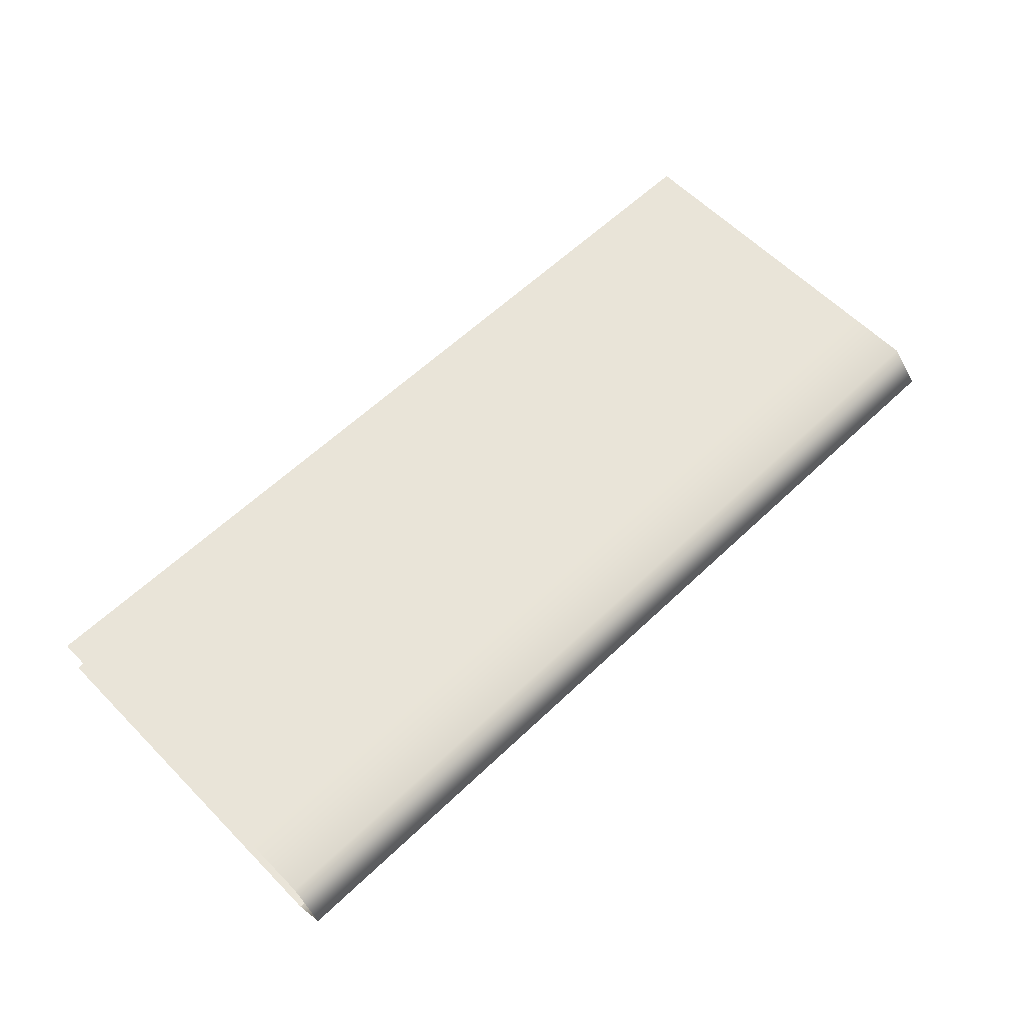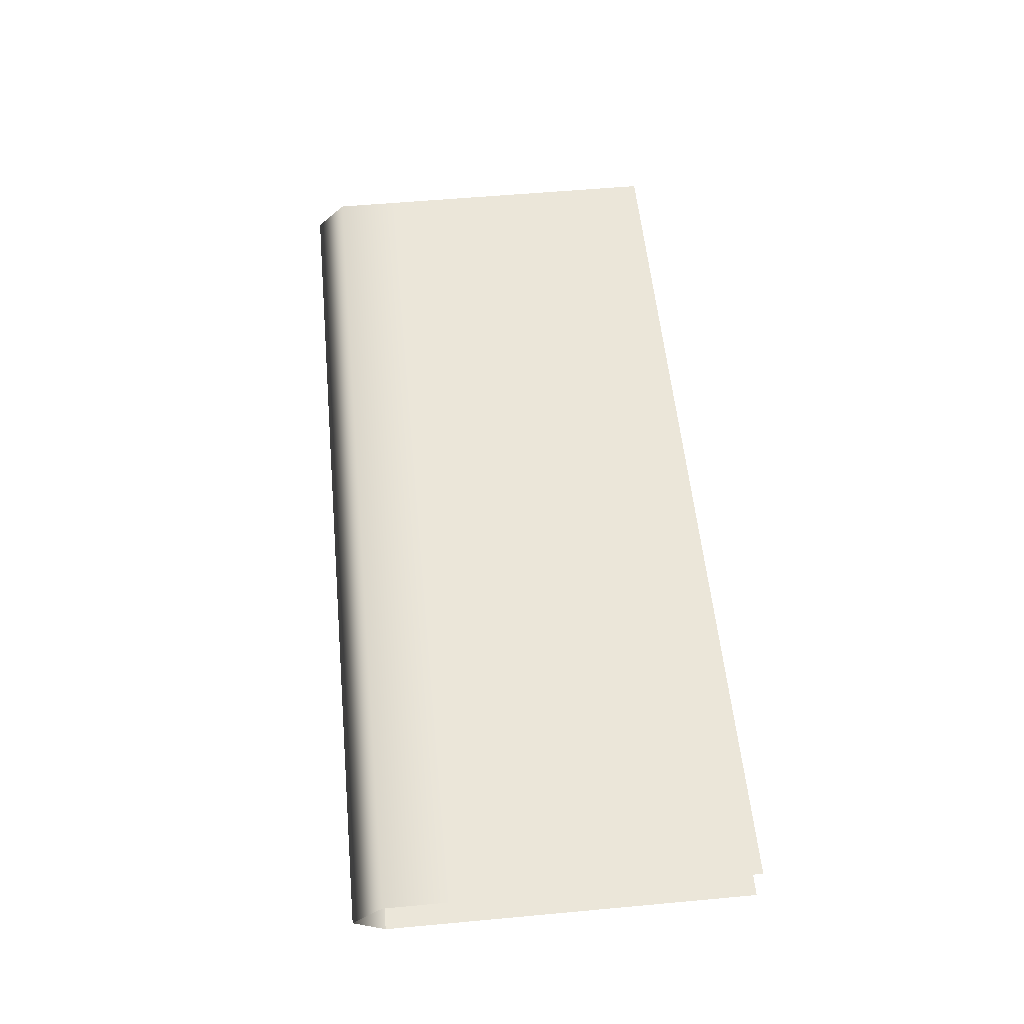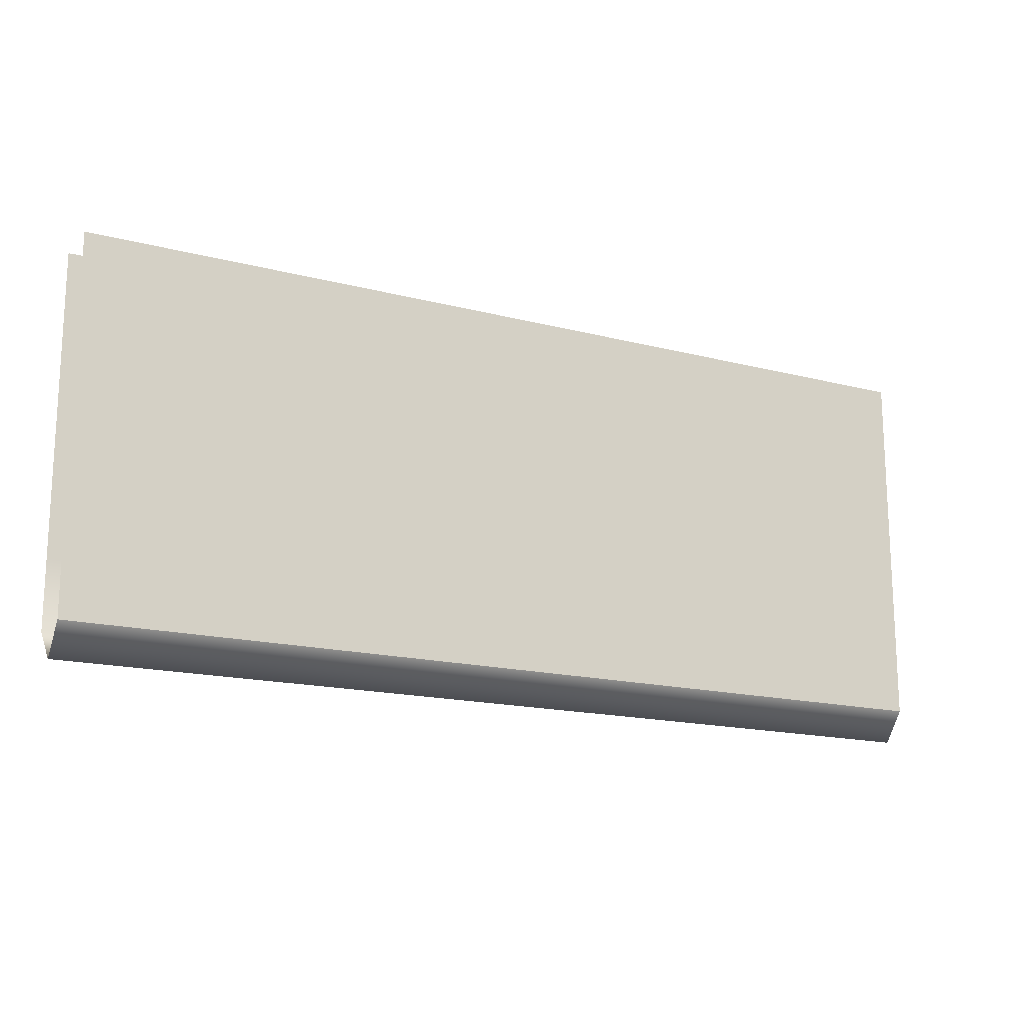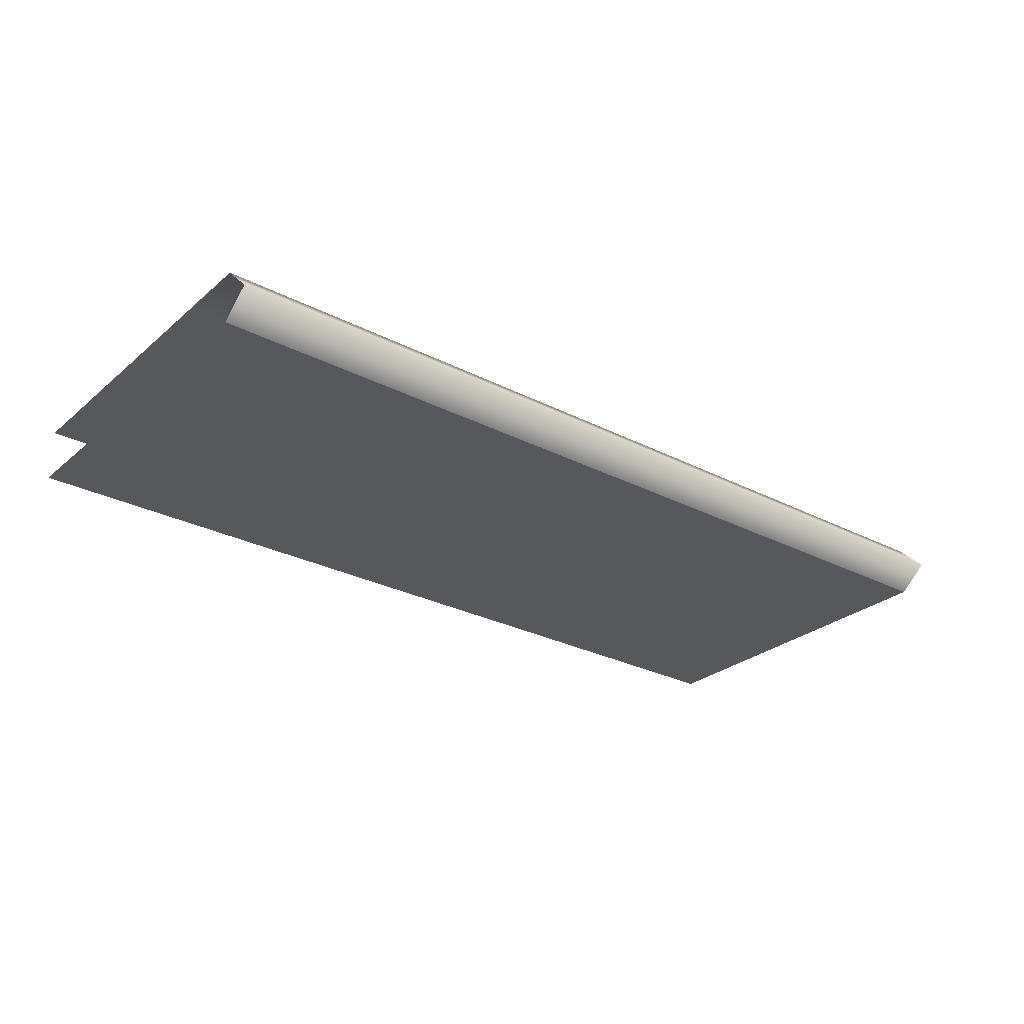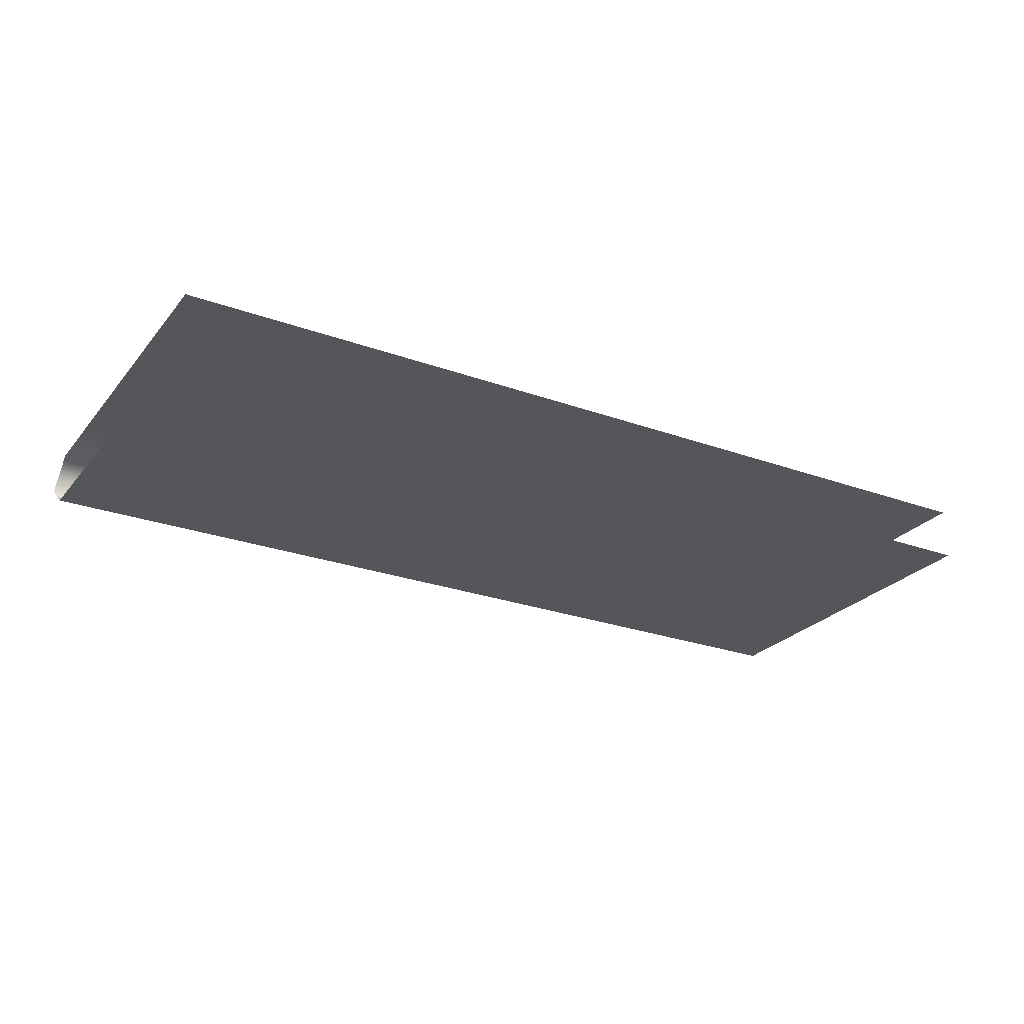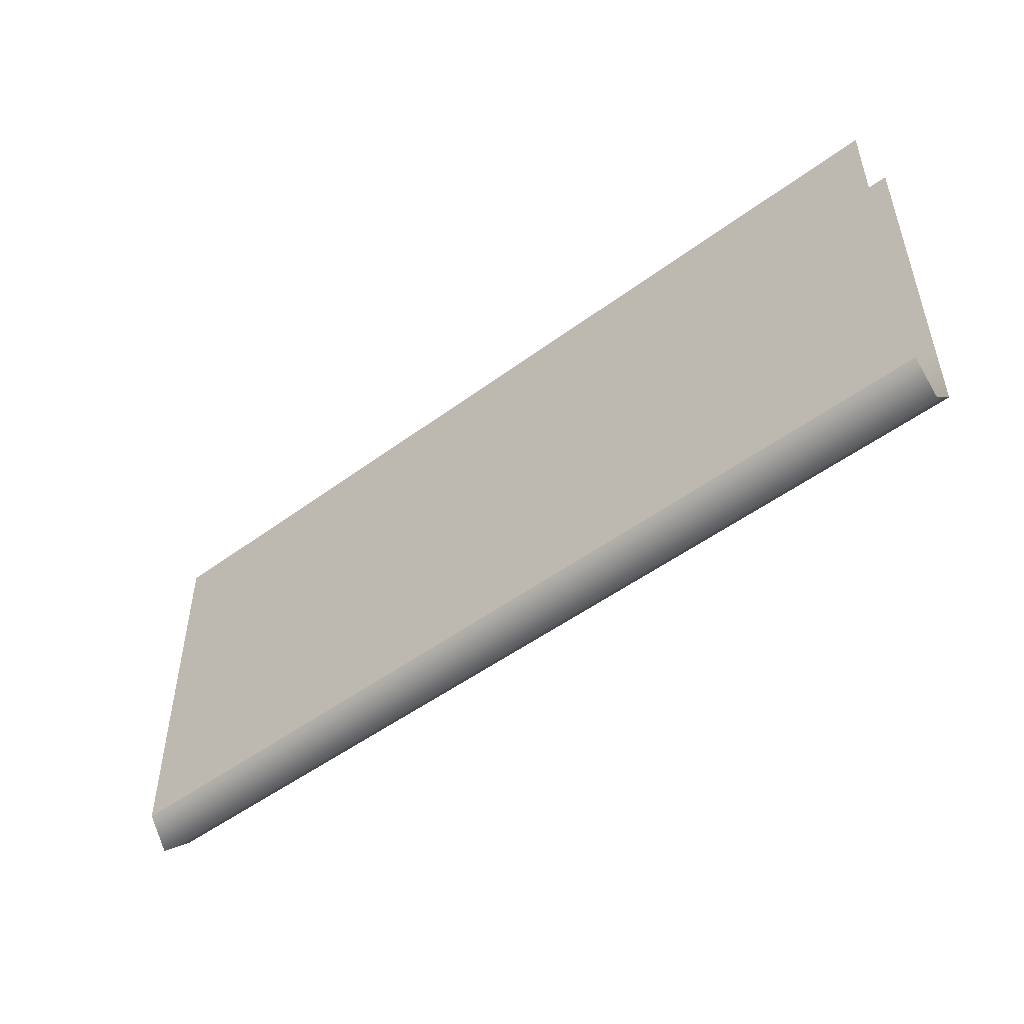
<metadata>
{"format":"obj","ext":"obj","renderer":"f3d","projection":"perspective","resolution":1024,"background":"white","views":[{"elev":60.2,"azim":-44.2,"up":"+Z"},{"elev":55.9,"azim":84.5,"up":"+Z"},{"elev":-16.6,"azim":152.2,"up":"+Y"},{"elev":-27.8,"azim":-38.2,"up":"+Z"},{"elev":-25.8,"azim":150.0,"up":"+Z"},{"elev":-49.8,"azim":-140.7,"up":"+Y"}]}
</metadata>
<code>
v -89.09 0 5.596
v 89.09 0 5.596
v 89.09 -57.74 5.596
v -89.09 -57.74 5.596
v -89.09 -71.08 -4.898
v 89.09 -71.08 -4.898
v -89.09 -57.74 -4.898
v 89.09 -57.74 -4.898
v -89.09 -0 -4.898
v 89.09 -0 -4.898
v -89.09 -71.08 5.596
v 89.09 -71.08 5.596
v 89.09 -76.99 -0.2493
v -89.09 -76.99 -0.2493
v -89.09 0 5.596
v 89.09 0 5.596
v 89.09 -57.74 5.596
v -89.09 -57.74 5.596
v -89.09 -71.08 -4.898
v 89.09 -71.08 -4.898
v -89.09 -57.74 -4.898
v 89.09 -57.74 -4.898
v -89.09 -0 -4.898
v 89.09 -0 -4.898
v -89.09 -71.08 5.596
v 89.09 -71.08 5.596
v 89.09 -76.99 -0.2493
v -89.09 -76.99 -0.2493
f 1 4 3 2
f 9 10 8 7
f 6 5 7 8
f 11 12 3 4
f 5 6 13 14
f 14 13 12 11
f 15 16 17 18
f 23 21 22 24
f 20 22 21 19
f 25 18 17 26
f 19 28 27 20
f 28 25 26 27

</code>
